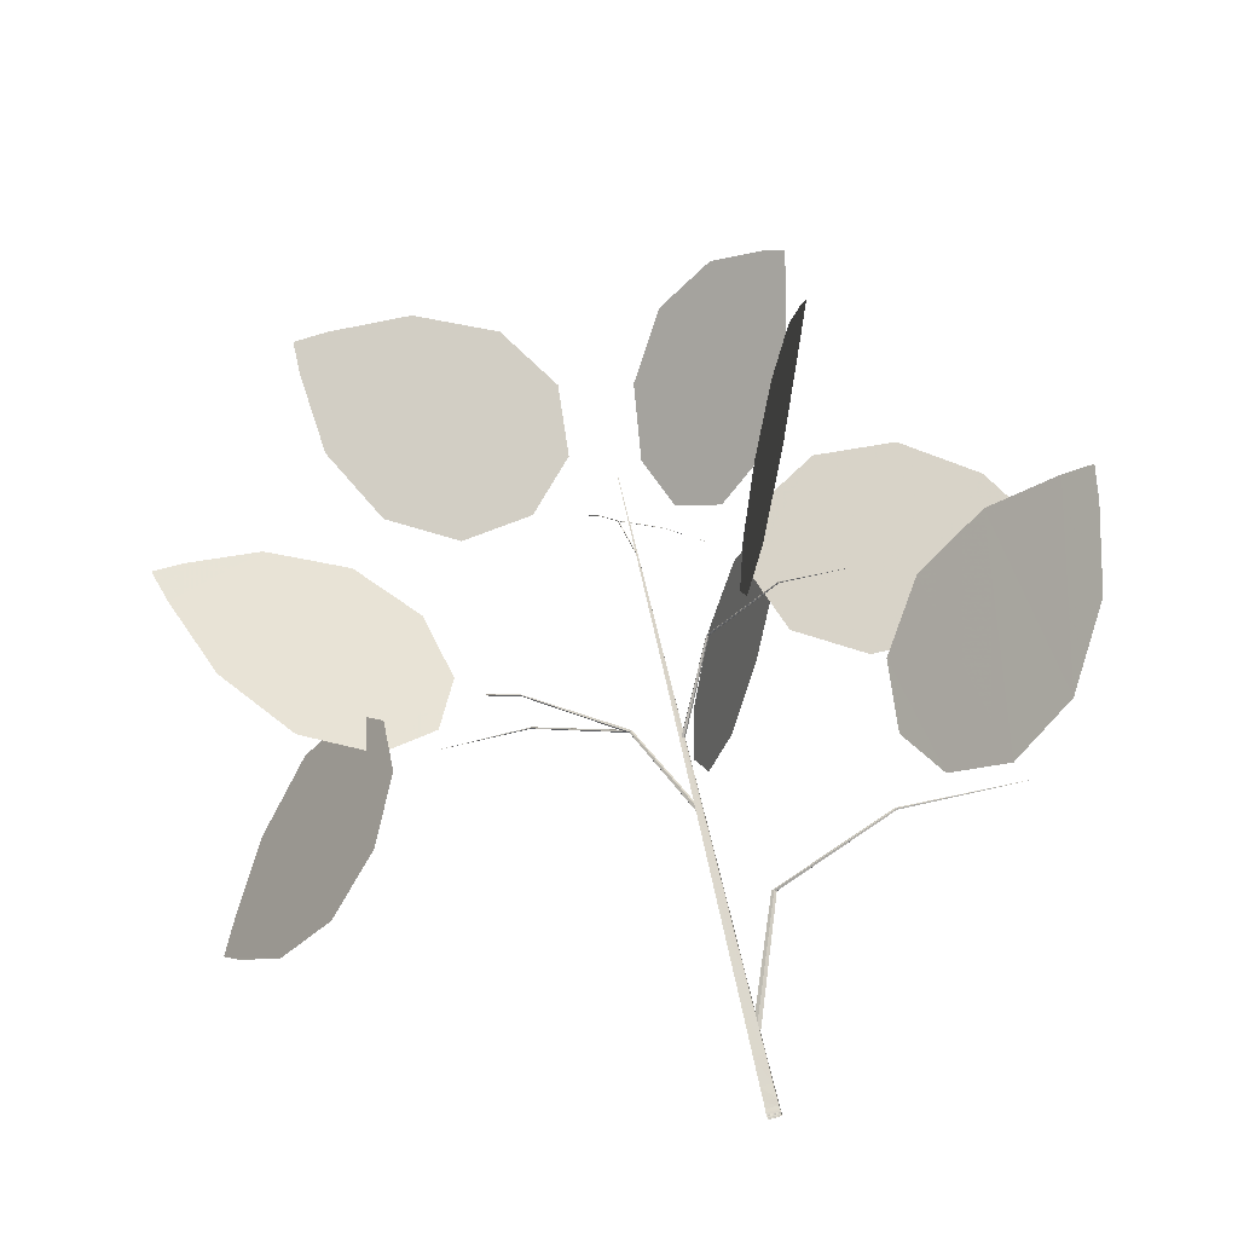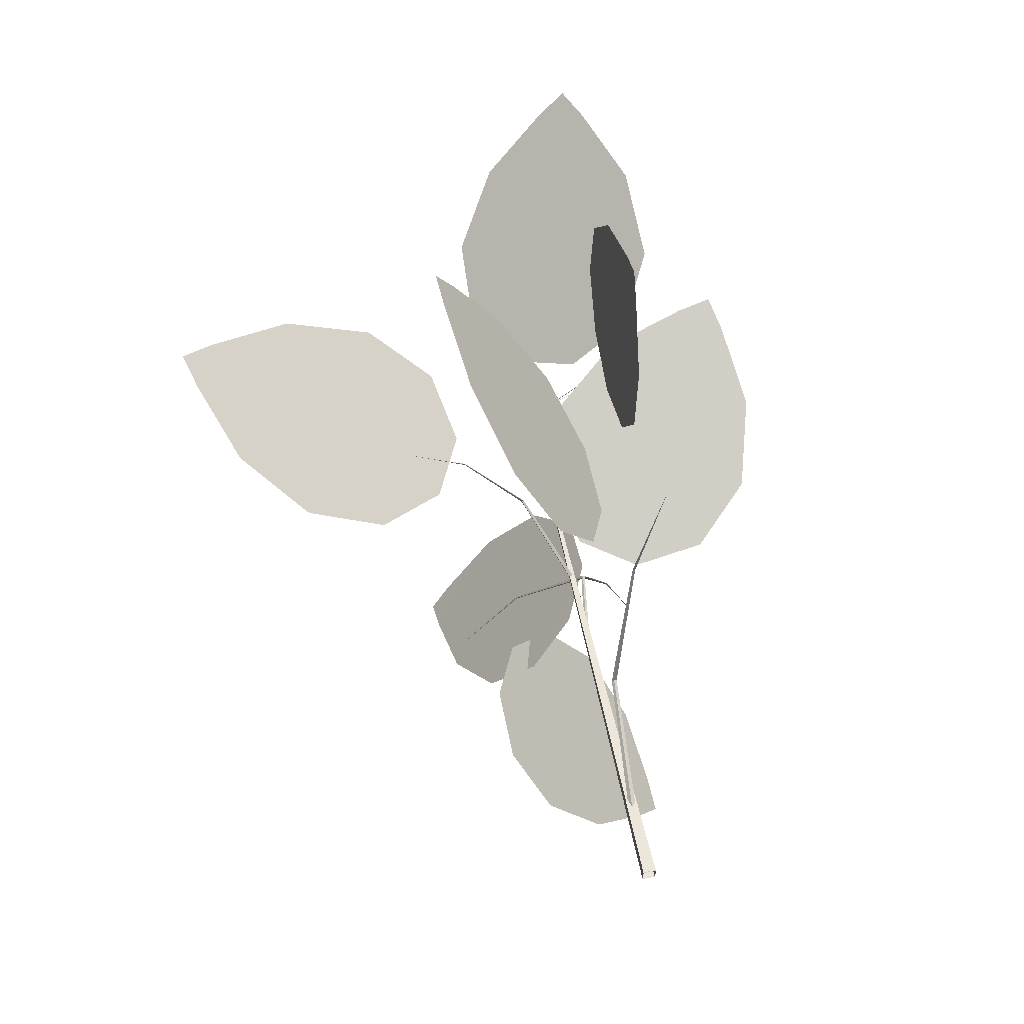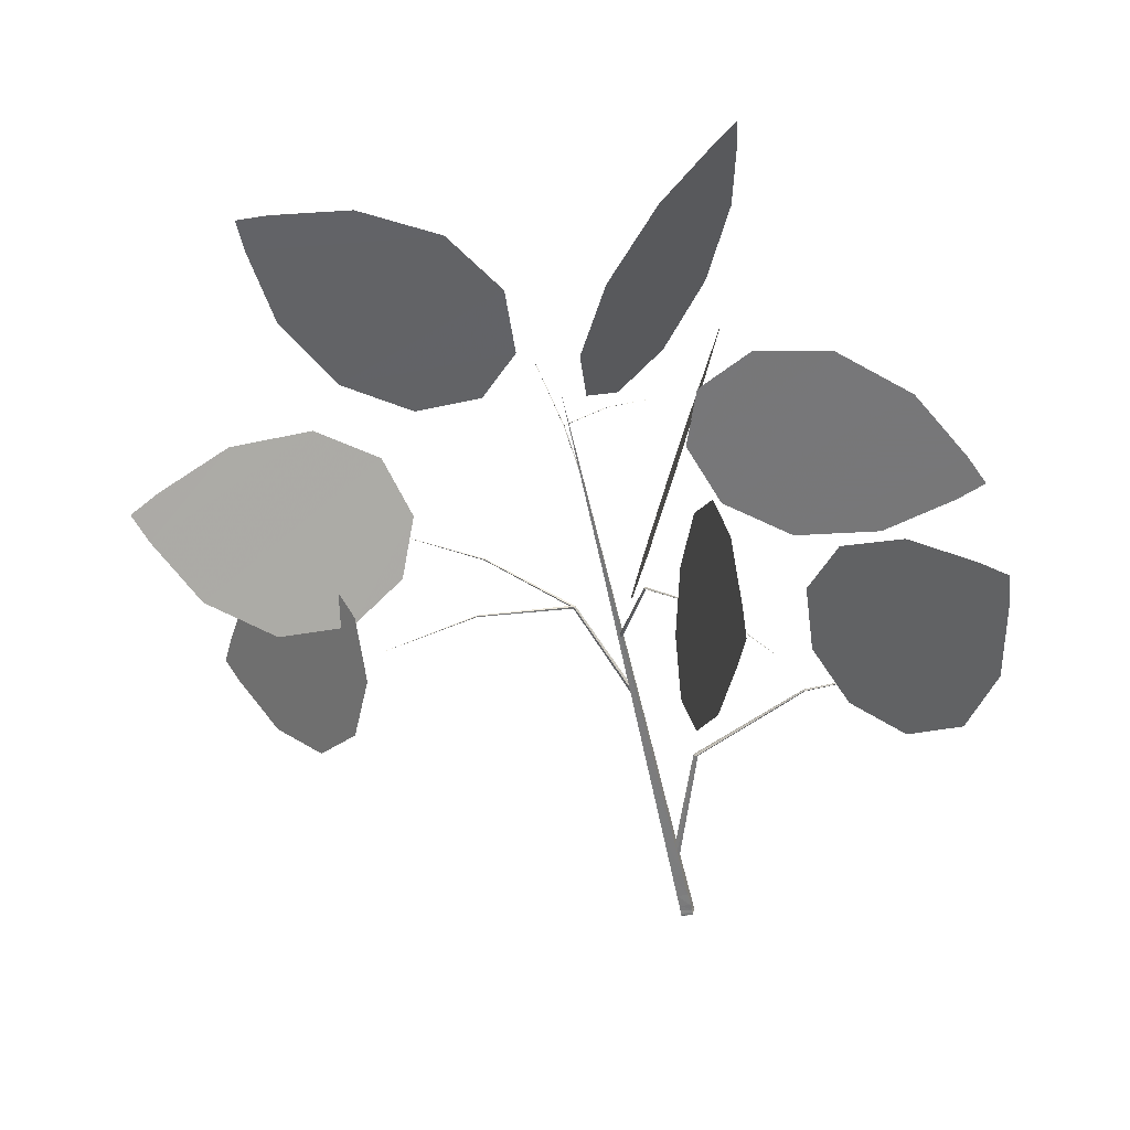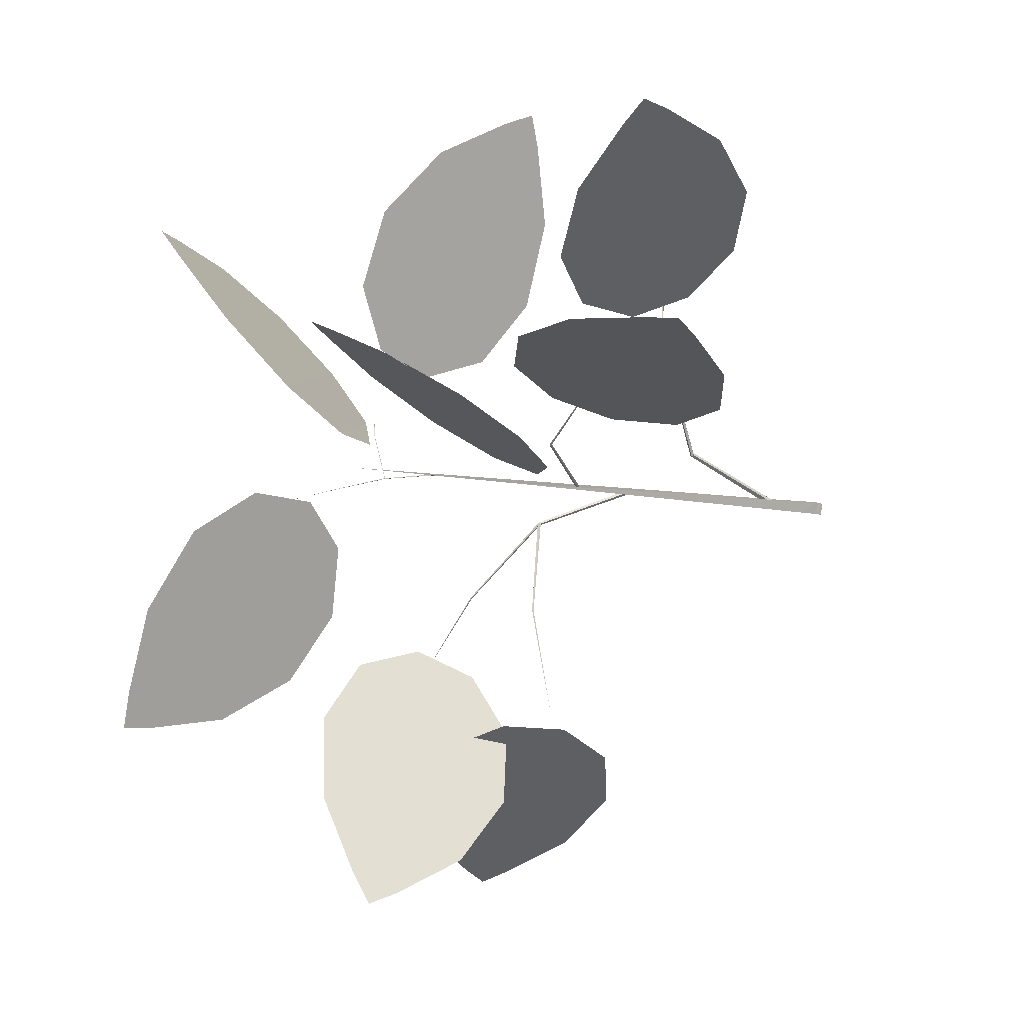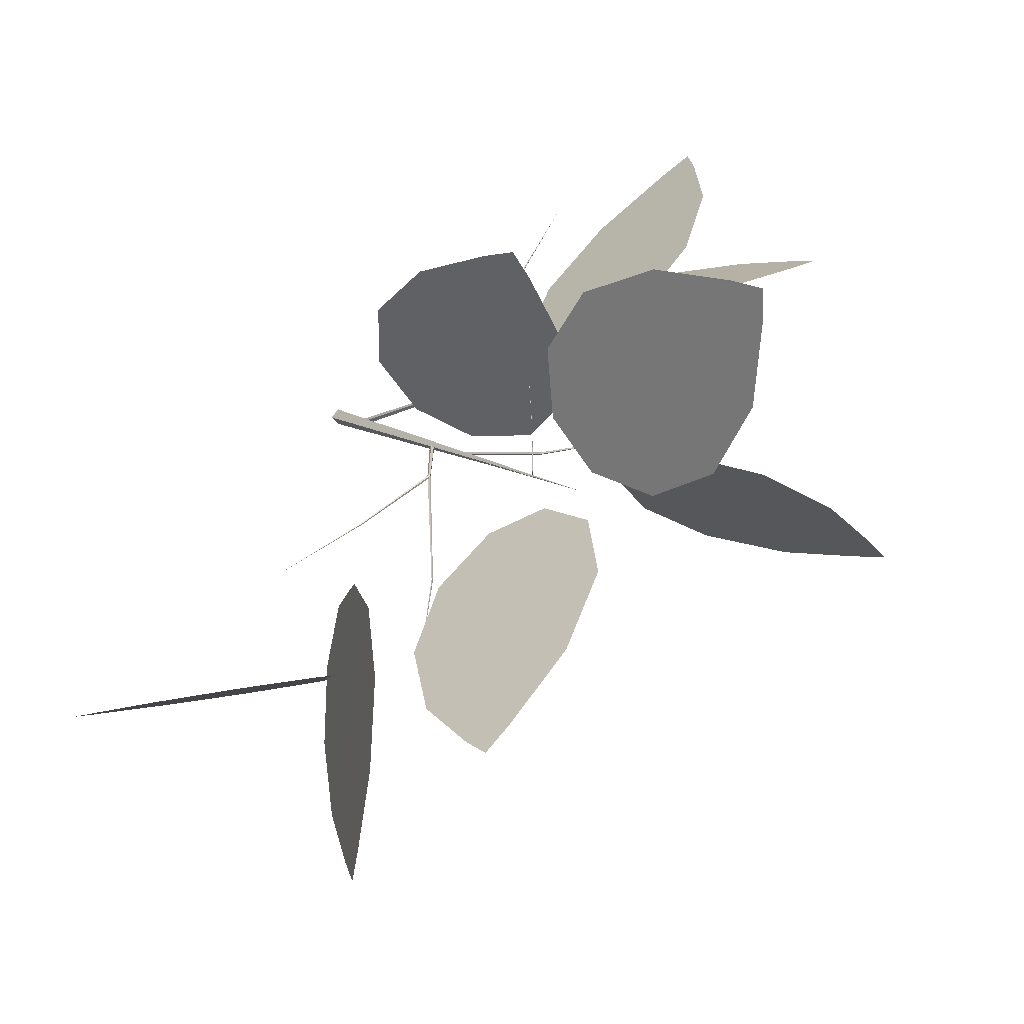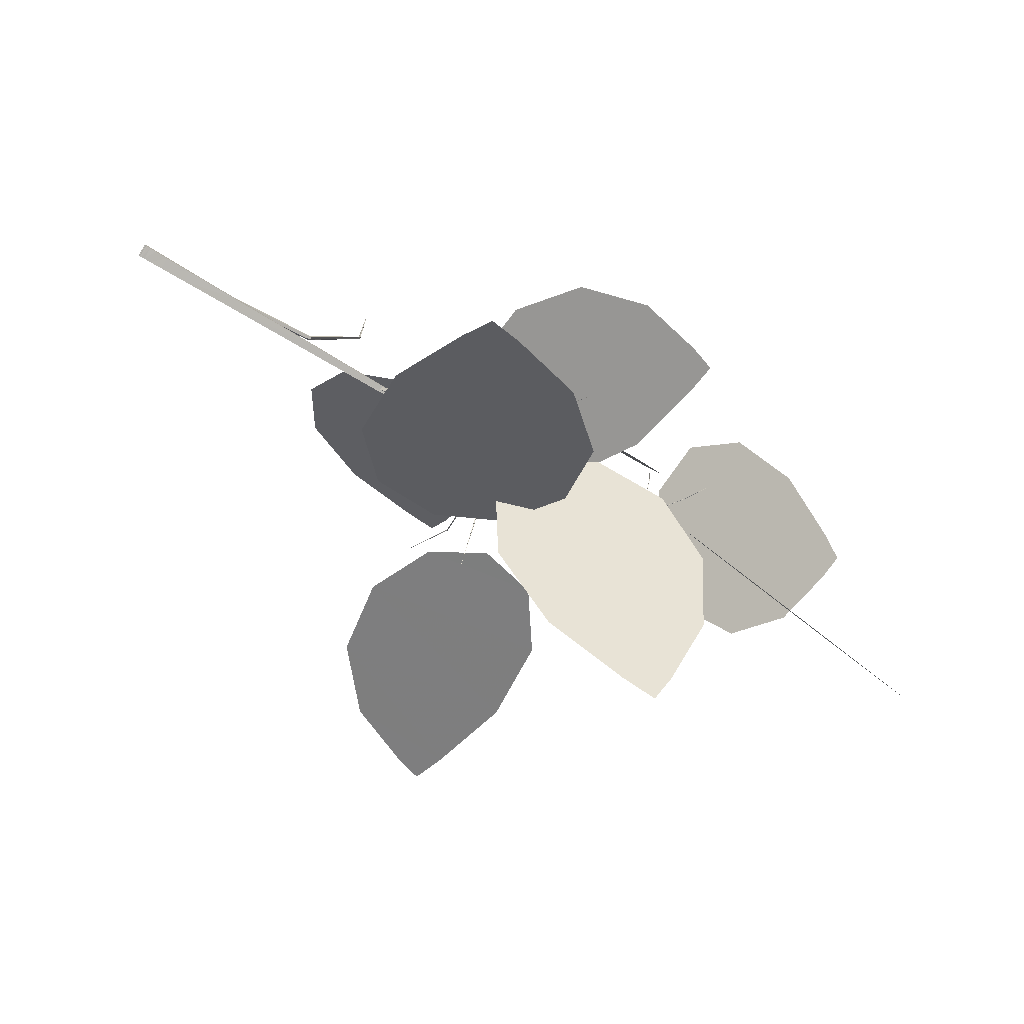
<metadata>
{"format":"obj","ext":"obj","renderer":"f3d","projection":"perspective","resolution":1024,"background":"white","views":[{"elev":-31.7,"azim":-116.6,"up":"+Y"},{"elev":-23.6,"azim":-40.3,"up":"+Y"},{"elev":19.6,"azim":-117.1,"up":"+Y"},{"elev":-32.4,"azim":-121.1,"up":"+Z"},{"elev":-7.7,"azim":156.3,"up":"+Z"},{"elev":-43.9,"azim":65.2,"up":"+Z"}]}
</metadata>
<code>
v 0.2482 0 0.04808
v 0.247 0.00039 0.04972
v 0.2453 0 0.04854
v 0.2465 -0.0004 0.04689
v 0.2482 7e-05 0.04806
v 0.247 0.00045 0.04967
v 0.2453 7e-05 0.04852
v 0.2465 -0.00033 0.04689
v 0.2482 0.00013 0.04804
v 0.247 0.00053 0.0497
v 0.2453 0.00013 0.04851
v 0.2465 -0.00027 0.04684
v 0.2482 0.00026 0.04801
v 0.247 0.00065 0.04963
v 0.2453 0.00026 0.04847
v 0.2465 -0.00013 0.04684
v 0.2482 0.00052 0.04794
v 0.247 0.00091 0.04956
v 0.2453 0.00052 0.0484
v 0.2465 0.00014 0.04677
v 0.2481 0.00105 0.0478
v 0.247 0.00143 0.0494
v 0.2453 0.00105 0.04824
v 0.2465 0.00067 0.04668
v 0.2481 0.0021 0.04751
v 0.2469 0.00248 0.0491
v 0.2453 0.0021 0.04796
v 0.2465 0.00173 0.0464
v 0.248 0.0042 0.04695
v 0.2468 0.00456 0.04848
v 0.2452 0.0042 0.04738
v 0.2464 0.00383 0.04585
v 0.2477 0.0084 0.04582
v 0.2466 0.00874 0.04725
v 0.2451 0.0084 0.04623
v 0.2462 0.00805 0.04477
v 0.2472 0.01679 0.04355
v 0.2462 0.0171 0.04483
v 0.2449 0.01679 0.04392
v 0.2459 0.01648 0.04262
v 0.2463 0.03359 0.03902
v 0.2455 0.03384 0.04007
v 0.2444 0.03359 0.03931
v 0.2452 0.03334 0.03828
v 0.2443 0.06718 0.02996
v 0.244 0.06729 0.03043
v 0.2434 0.06718 0.03009
v 0.2438 0.06707 0.02963
v 0.2424 0.1007 0.02079
v 0.2457 0.01089 0.04502
v 0.2464 0.01104 0.0447
v 0.2469 0.01113 0.04523
v 0.2466 0.01102 0.04588
v 0.2459 0.01087 0.04575
v 0.2412 0.03251 0.04618
v 0.2417 0.03261 0.04597
v 0.242 0.03267 0.04632
v 0.2418 0.0326 0.04676
v 0.2413 0.0325 0.04667
v 0.2319 0.04512 0.06176
v 0.232 0.04531 0.06171
v 0.2322 0.04528 0.06186
v 0.2322 0.04508 0.062
v 0.2319 0.04498 0.06194
v 0.222 0.05012 0.08092
v 0.2451 0.04467 0.03654
v 0.2446 0.04481 0.03641
v 0.2445 0.04461 0.03596
v 0.2449 0.04435 0.03581
v 0.2452 0.04438 0.03617
v 0.2516 0.05955 0.02829
v 0.2513 0.05965 0.0282
v 0.2512 0.05951 0.0279
v 0.2515 0.05934 0.0278
v 0.2517 0.05936 0.02804
v 0.266 0.06499 0.01846
v 0.2659 0.06509 0.01836
v 0.2658 0.065 0.01823
v 0.2659 0.06485 0.01824
v 0.266 0.06484 0.01838
v 0.2813 0.06622 0.00874
v 0.2517 0.05955 0.02805
v 0.2515 0.05977 0.02807
v 0.2512 0.05959 0.02806
v 0.2513 0.05926 0.02803
v 0.2516 0.05924 0.02803
v 0.2515 0.061 0.00988
v 0.2514 0.06111 0.00989
v 0.2512 0.06102 0.00988
v 0.2513 0.06086 0.00987
v 0.2515 0.06085 0.00987
v 0.2525 0.05693 -0.00786
v 0.2443 0.05565 0.03282
v 0.2446 0.0559 0.03294
v 0.2446 0.05593 0.03333
v 0.2443 0.0557 0.03345
v 0.2441 0.05552 0.03314
v 0.2339 0.06782 0.03179
v 0.2341 0.06798 0.03186
v 0.2341 0.068 0.03212
v 0.2339 0.06785 0.03221
v 0.2338 0.06773 0.032
v 0.2183 0.06907 0.03514
v 0.2183 0.06919 0.03518
v 0.2183 0.06918 0.03531
v 0.2183 0.06906 0.03534
v 0.2183 0.06899 0.03524
v 0.2035 0.06472 0.03964
v 0.2431 0.08537 0.02512
v 0.243 0.08539 0.02503
v 0.2431 0.08535 0.02493
v 0.2432 0.0853 0.02496
v 0.2432 0.08532 0.02508
v 0.2467 0.09318 0.02373
v 0.2467 0.09319 0.02367
v 0.2467 0.09316 0.02361
v 0.2468 0.09313 0.02363
v 0.2468 0.09314 0.0237
v 0.2538 0.09836 0.0238
v 0.2538 0.09838 0.02377
v 0.2538 0.09836 0.02374
v 0.2538 0.09833 0.02375
v 0.2538 0.09833 0.02379
v 0.2612 0.1029 0.02422
v 0.2467 0.09318 0.02367
v 0.2467 0.09323 0.02366
v 0.2468 0.09318 0.02366
v 0.2468 0.09311 0.02367
v 0.2467 0.09311 0.02368
v 0.2477 0.09489 0.03218
v 0.2477 0.09492 0.03217
v 0.2477 0.0949 0.03217
v 0.2477 0.09486 0.03218
v 0.2477 0.09486 0.03219
v 0.2484 0.09499 0.04089
v 0.1853 0.07969 0.06836
v 0.1905 0.08047 0.06632
v 0.2036 0.08104 0.0616
v 0.217 0.07622 0.0581
v 0.2256 0.06628 0.05754
v 0.227 0.05476 0.0599
v 0.2213 0.04639 0.06394
v 0.2106 0.04392 0.0683
v 0.1989 0.04921 0.07111
v 0.1902 0.06097 0.07127
v 0.1863 0.07419 0.06935
v 0.2553 0.1044 0.05787
v 0.2514 0.1022 0.05445
v 0.2424 0.09547 0.04612
v 0.2369 0.08436 0.03837
v 0.2377 0.07185 0.03439
v 0.2443 0.06206 0.03519
v 0.2534 0.05855 0.03994
v 0.262 0.06248 0.04707
v 0.2662 0.07305 0.0537
v 0.2643 0.08706 0.05751
v 0.2582 0.09954 0.05801
v 0.2727 0.08007 -0.04158
v 0.272 0.07518 -0.03877
v 0.2704 0.06393 -0.03074
v 0.2691 0.05615 -0.0184
v 0.2686 0.05588 -0.00525
v 0.2691 0.06271 0.00441
v 0.2702 0.07315 0.00716
v 0.2716 0.08376 0.00209
v 0.2727 0.08984 -0.00954
v 0.2731 0.08896 -0.02416
v 0.2728 0.083 -0.03672
v 0.308 0.03744 -0.0139
v 0.3057 0.04261 -0.01345
v 0.2988 0.05462 -0.01216
v 0.2874 0.06356 -0.01017
v 0.2745 0.06504 -0.00805
v 0.2643 0.05908 -0.00648
v 0.2607 0.04886 -0.00603
v 0.2647 0.03777 -0.00684
v 0.2756 0.0306 -0.00872
v 0.2901 0.03013 -0.01108
v 0.3029 0.03495 -0.01312
v 0.1739 0.08275 0.01513
v 0.1784 0.08571 0.01702
v 0.19 0.09177 0.02175
v 0.2037 0.09274 0.02668
v 0.215 0.08672 0.02996
v 0.2202 0.07614 0.03063
v 0.2181 0.06567 0.02874
v 0.2093 0.05877 0.02489
v 0.1968 0.05895 0.02055
v 0.1848 0.06666 0.0172
v 0.1768 0.07787 0.0156
v 0.2316 0.1433 0.0461
v 0.2302 0.1405 0.04135
v 0.2277 0.1326 0.03021
v 0.2283 0.1208 0.0215
v 0.2328 0.1086 0.01932
v 0.2394 0.1 0.02395
v 0.2453 0.09792 0.0328
v 0.2486 0.1031 0.04294
v 0.2474 0.1141 0.05004
v 0.2419 0.1276 0.05141
v 0.2347 0.139 0.04798
v 0.2696 0.1271 -0.02289
v 0.2704 0.1218 -0.02106
v 0.2716 0.1091 -0.01555
v 0.2694 0.09811 -0.0061
v 0.2634 0.09366 0.00478
v 0.256 0.09673 0.01348
v 0.2502 0.1053 0.01682
v 0.2479 0.1164 0.0137
v 0.2506 0.1257 0.00467
v 0.2577 0.1295 -0.00754
v 0.2661 0.1282 -0.01856
v 0.2132 0.08417 0.08339
v 0.2144 0.0888 0.08034
v 0.2182 0.09934 0.07211
v 0.2251 0.1062 0.06115
v 0.2334 0.1056 0.05089
v 0.2402 0.09819 0.04461
v 0.243 0.08772 0.04433
v 0.241 0.07761 0.05015
v 0.2343 0.0724 0.06025
v 0.2251 0.07424 0.07144
v 0.2165 0.08096 0.08013
g trunk
f 1 5 6 2
f 2 6 7 3
f 3 7 8 4
f 4 8 5 1
f 5 9 10 6
f 6 10 11 7
f 7 11 12 8
f 8 12 9 5
f 9 13 14 10
f 10 14 15 11
f 11 15 16 12
f 12 16 13 9
f 13 17 18 14
f 14 18 19 15
f 15 19 20 16
f 16 20 17 13
f 17 21 22 18
f 18 22 23 19
f 19 23 24 20
f 20 24 21 17
f 21 25 26 22
f 22 26 27 23
f 23 27 28 24
f 24 28 25 21
f 25 29 30 26
f 26 30 31 27
f 27 31 32 28
f 28 32 29 25
f 29 33 34 30
f 30 34 35 31
f 31 35 36 32
f 32 36 33 29
f 33 37 38 34
f 34 38 39 35
f 35 39 40 36
f 36 40 37 33
f 37 41 42 38
f 38 42 43 39
f 39 43 44 40
f 40 44 41 37
f 41 45 46 42
f 42 46 47 43
f 43 47 48 44
f 44 48 45 41
f 45 49 46
f 46 49 47
f 47 49 48
f 48 49 45
g stems_1
f 50 55 56 51
f 51 56 57 52
f 52 57 58 53
f 53 58 59 54
f 54 59 55 50
f 55 60 61 56
f 56 61 62 57
f 57 62 63 58
f 58 63 64 59
f 59 64 60 55
f 60 65 61
f 61 65 62
f 62 65 63
f 63 65 64
f 64 65 60
f 66 71 72 67
f 67 72 73 68
f 68 73 74 69
f 69 74 75 70
f 70 75 71 66
f 71 76 77 72
f 72 77 78 73
f 73 78 79 74
f 74 79 80 75
f 75 80 76 71
f 76 81 77
f 77 81 78
f 78 81 79
f 79 81 80
f 80 81 76
f 82 87 88 83
f 83 88 89 84
f 84 89 90 85
f 85 90 91 86
f 86 91 87 82
f 87 92 88
f 88 92 89
f 89 92 90
f 90 92 91
f 91 92 87
f 93 98 99 94
f 94 99 100 95
f 95 100 101 96
f 96 101 102 97
f 97 102 98 93
f 98 103 104 99
f 99 104 105 100
f 100 105 106 101
f 101 106 107 102
f 102 107 103 98
f 103 108 104
f 104 108 105
f 105 108 106
f 106 108 107
f 107 108 103
f 109 114 115 110
f 110 115 116 111
f 111 116 117 112
f 112 117 118 113
f 113 118 114 109
f 114 119 120 115
f 115 120 121 116
f 116 121 122 117
f 117 122 123 118
f 118 123 119 114
f 119 124 120
f 120 124 121
f 121 124 122
f 122 124 123
f 123 124 119
f 125 130 131 126
f 126 131 132 127
f 127 132 133 128
f 128 133 134 129
f 129 134 130 125
f 130 135 131
f 131 135 132
f 132 135 133
f 133 135 134
f 134 135 130
g leaves
f 136 137 145 146
f 137 138 144 145
f 138 139 143 144
f 139 140 142 143
f 140 141 142
f 147 148 156 157
f 148 149 155 156
f 149 150 154 155
f 150 151 153 154
f 151 152 153
f 158 159 167 168
f 159 160 166 167
f 160 161 165 166
f 161 162 164 165
f 162 163 164
f 169 170 178 179
f 170 171 177 178
f 171 172 176 177
f 172 173 175 176
f 173 174 175
f 180 181 189 190
f 181 182 188 189
f 182 183 187 188
f 183 184 186 187
f 184 185 186
f 191 192 200 201
f 192 193 199 200
f 193 194 198 199
f 194 195 197 198
f 195 196 197
f 202 203 211 212
f 203 204 210 211
f 204 205 209 210
f 205 206 208 209
f 206 207 208
f 213 214 222 223
f 214 215 221 222
f 215 216 220 221
f 216 217 219 220
f 217 218 219

</code>
